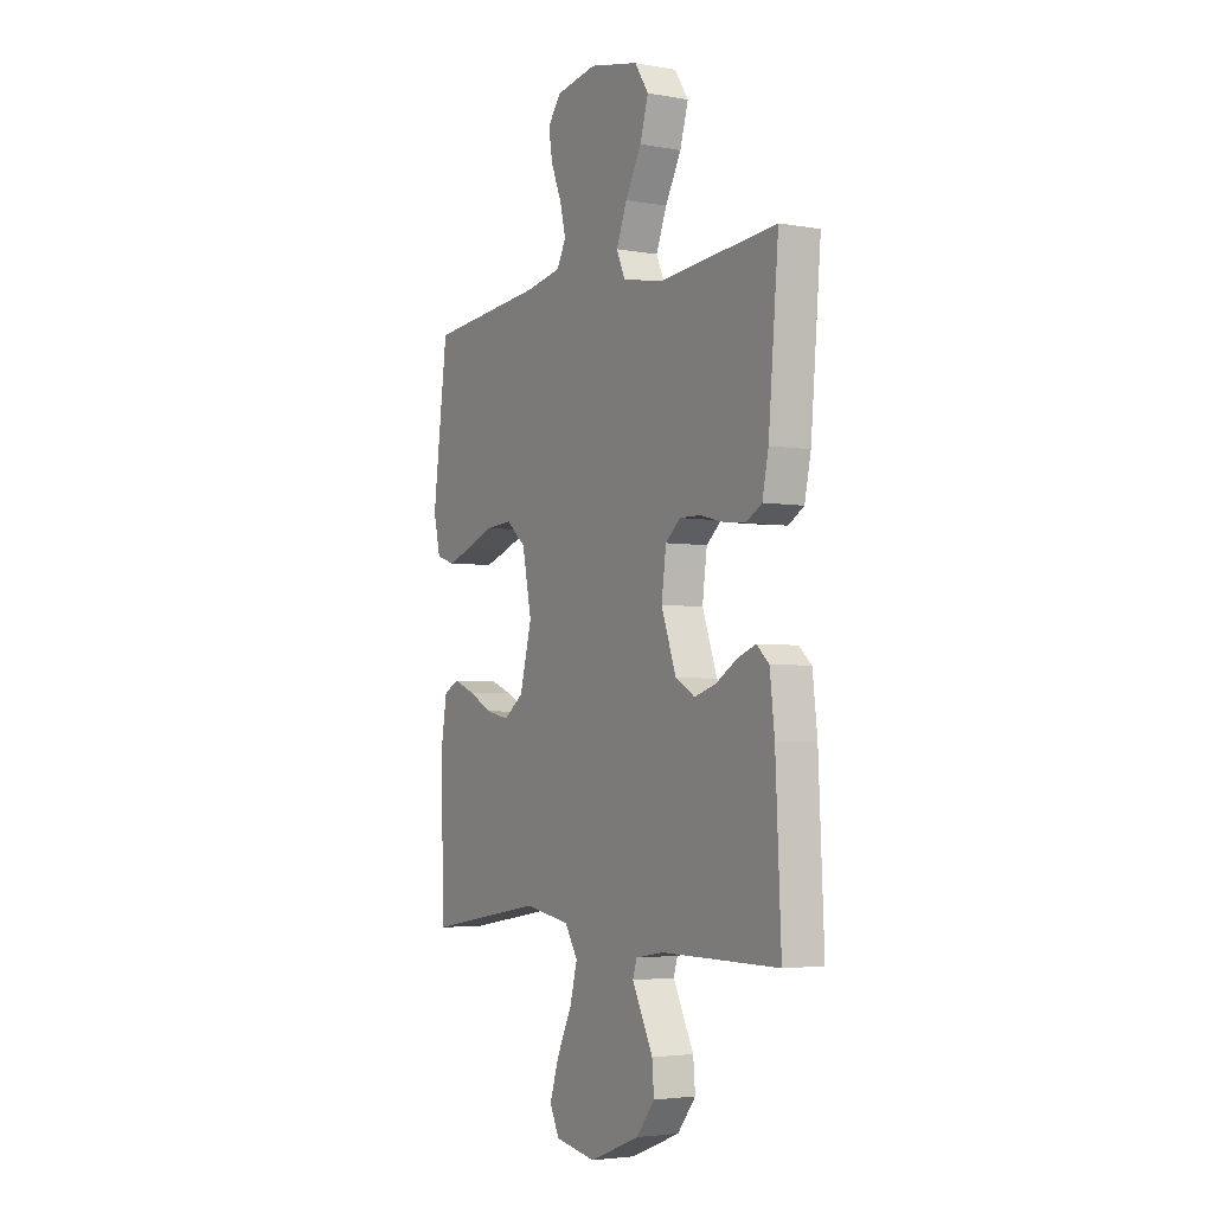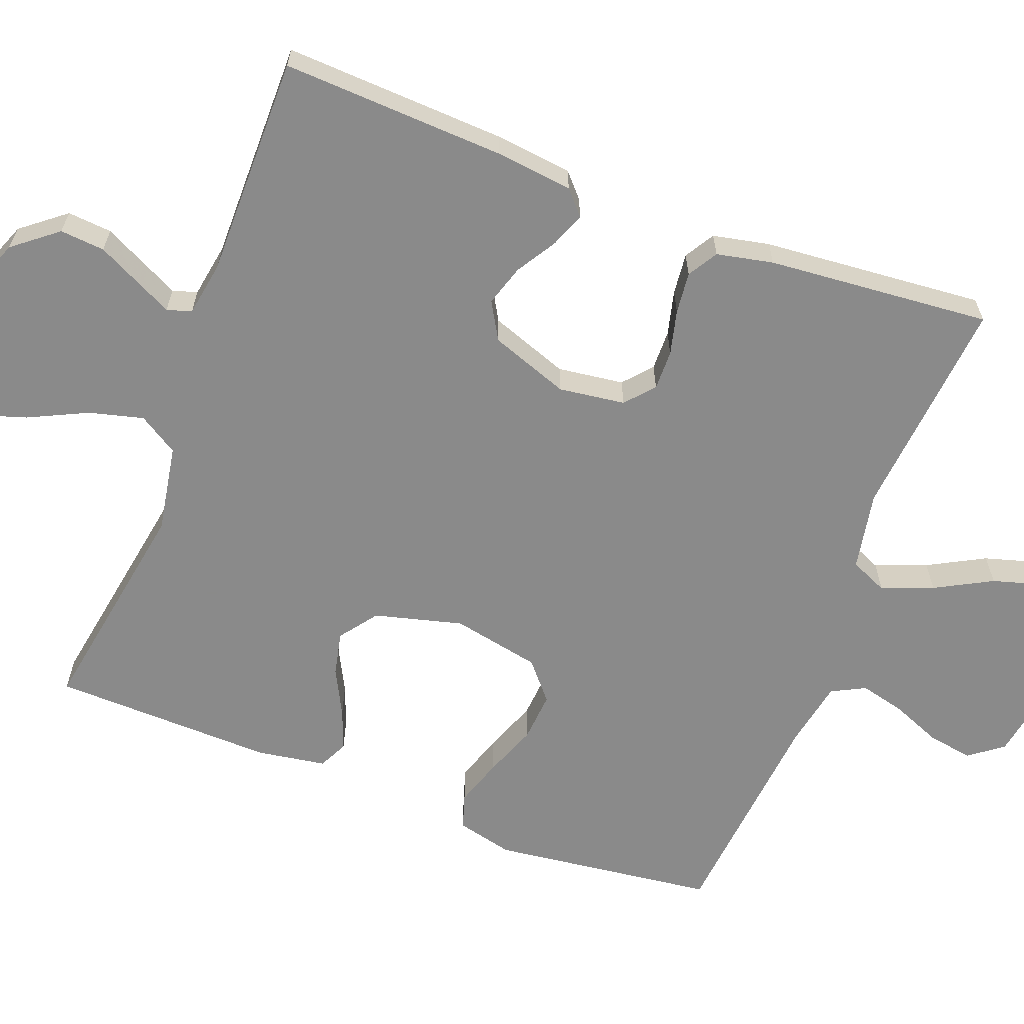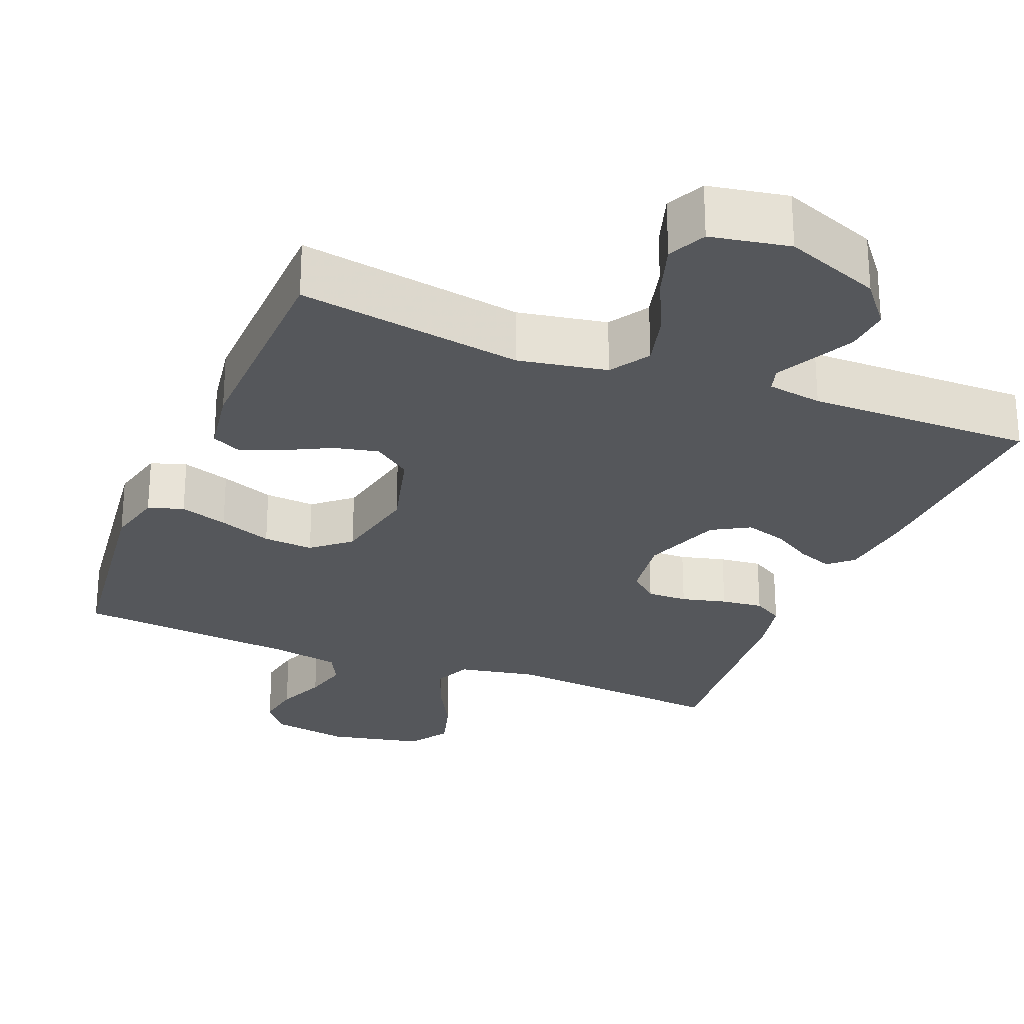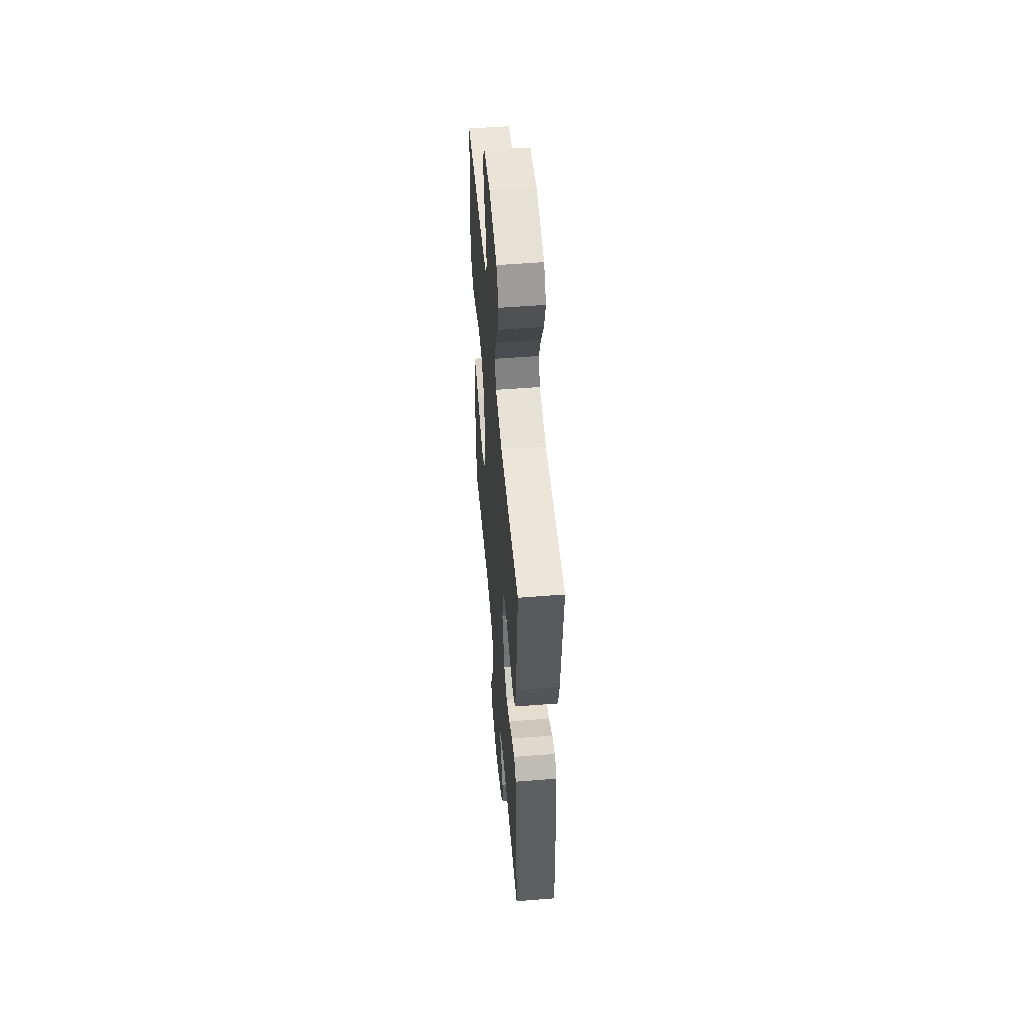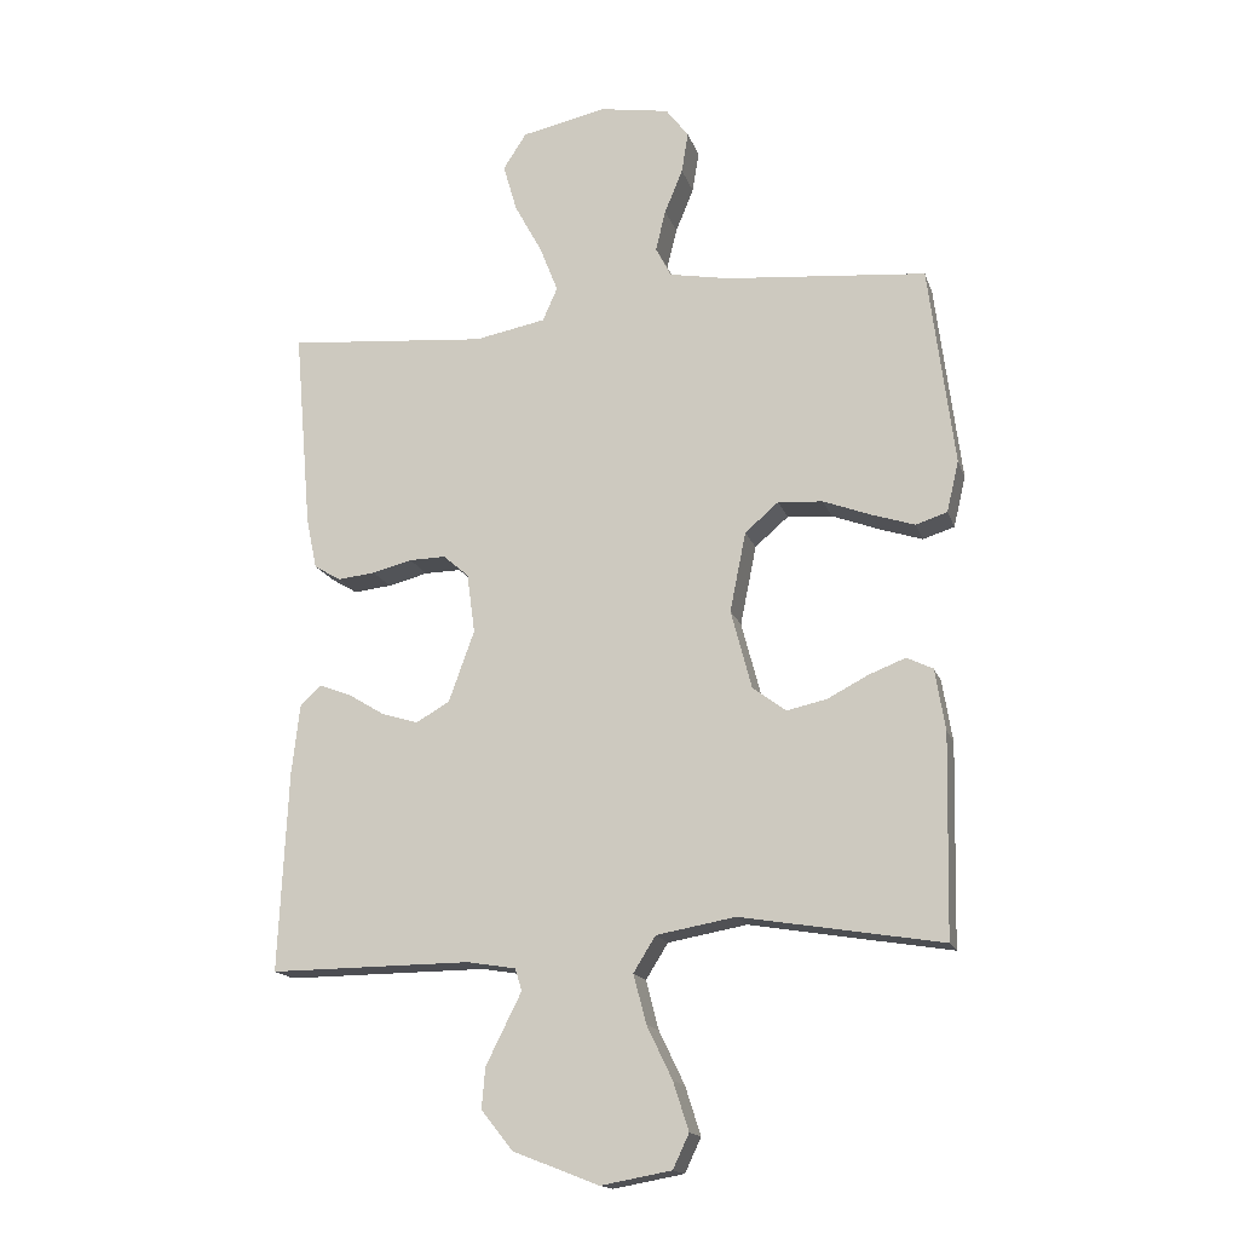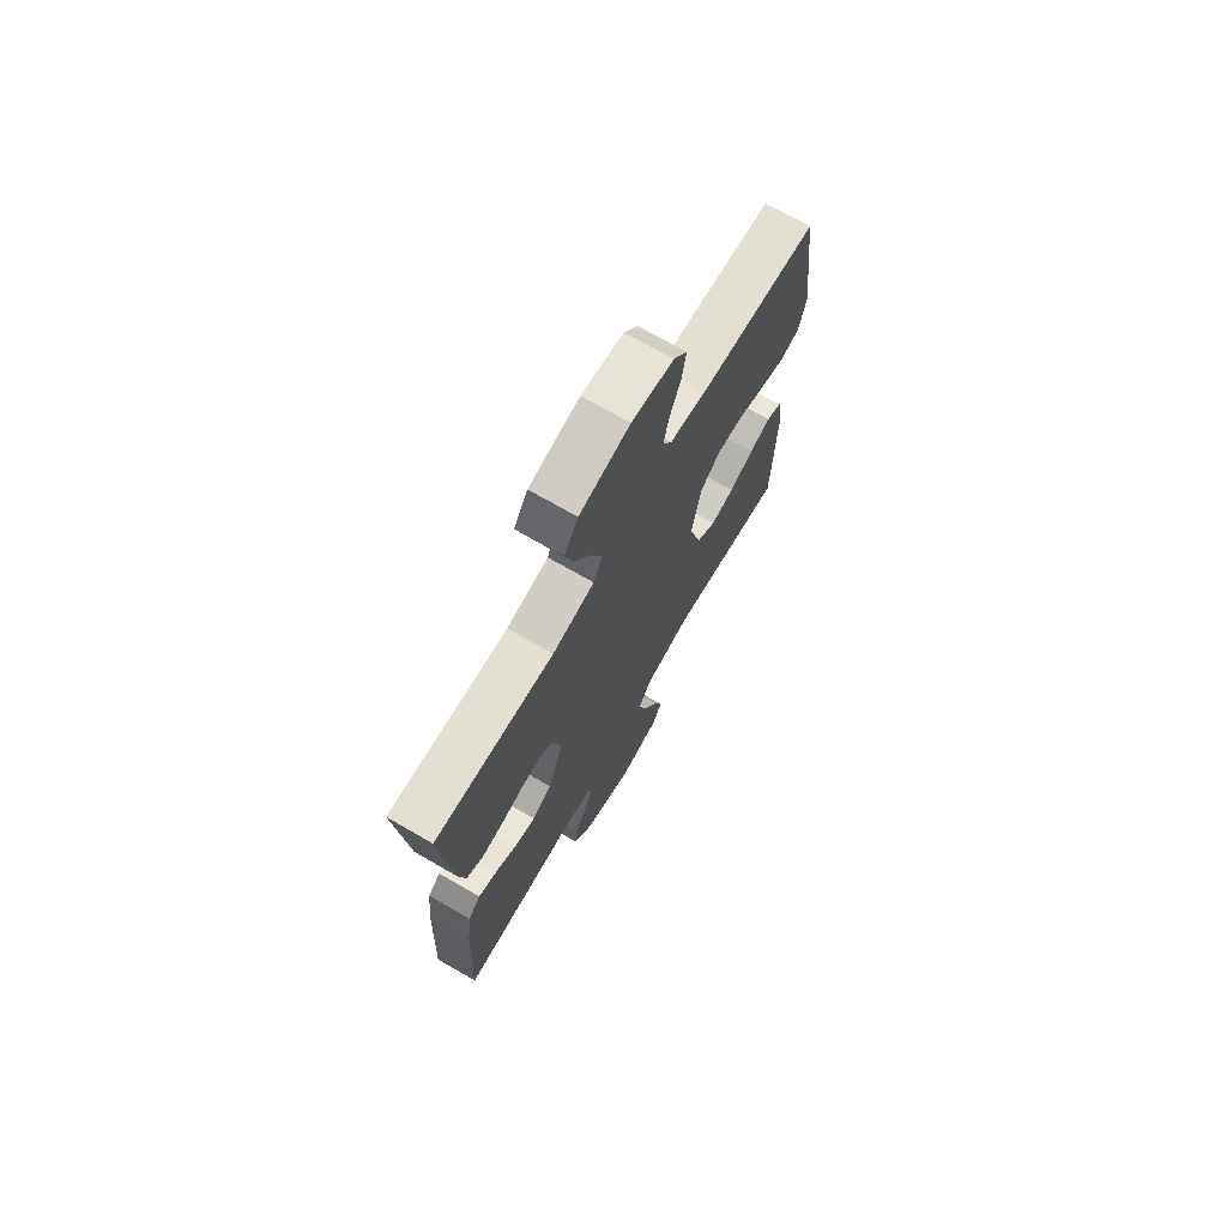
<metadata>
{"format":"obj","ext":"obj","renderer":"f3d","projection":"perspective","resolution":1024,"background":"white","views":[{"elev":-3.8,"azim":-120.4,"up":"+Z"},{"elev":-63.4,"azim":-110.9,"up":"+Y"},{"elev":-26.5,"azim":158.0,"up":"+Y"},{"elev":53.4,"azim":-94.8,"up":"+Z"},{"elev":-16.3,"azim":15.5,"up":"+Z"},{"elev":71.8,"azim":-60.1,"up":"+Z"}]}
</metadata>
<code>
v 0.5 0.07 -0.5
v 0.2 0.07 -0.45
v 0.082 0.07 -0.471
v 0.049 0.07 -0.524
v 0.068 0.07 -0.597
v 0.106 0.07 -0.676
v 0.129 0.07 -0.748
v 0.105 0.07 -0.799
v 0 0.07 -0.818
v -0.128 0.07 -0.768
v -0.175 0.07 -0.709
v -0.17 0.07 -0.649
v -0.141 0.07 -0.591
v -0.117 0.07 -0.543
v -0.127 0.07 -0.51
v -0.2 0.07 -0.498
v -0.5 0.07 -0.5
v -0.486 0.07 -0.2
v -0.474 0.07 -0.096
v -0.442 0.07 -0.067
v -0.395 0.07 -0.085
v -0.341 0.07 -0.118
v -0.286 0.07 -0.135
v -0.236 0.07 -0.106
v -0.198 0.07 0
v -0.21 0.07 0.089
v -0.248 0.07 0.122
v -0.302 0.07 0.121
v -0.362 0.07 0.106
v -0.418 0.07 0.1
v -0.458 0.07 0.124
v -0.474 0.07 0.2
v -0.5 0.07 0.5
v -0.2 0.07 0.473
v -0.094 0.07 0.493
v -0.072 0.07 0.543
v -0.099 0.07 0.612
v -0.14 0.07 0.688
v -0.161 0.07 0.76
v -0.126 0.07 0.814
v 0 0.07 0.841
v 0.105 0.07 0.823
v 0.139 0.07 0.778
v 0.129 0.07 0.717
v 0.102 0.07 0.651
v 0.087 0.07 0.59
v 0.11 0.07 0.545
v 0.2 0.07 0.528
v 0.5 0.07 0.5
v 0.538 0.07 0.2
v 0.52 0.07 0.124
v 0.473 0.07 0.109
v 0.409 0.07 0.13
v 0.338 0.07 0.157
v 0.271 0.07 0.162
v 0.221 0.07 0.119
v 0.197 0.07 0
v 0.228 0.07 -0.118
v 0.278 0.07 -0.155
v 0.337 0.07 -0.142
v 0.399 0.07 -0.11
v 0.453 0.07 -0.089
v 0.492 0.07 -0.108
v 0.507 0.07 -0.2
v 0.5 0 -0.5
v 0.2 0 -0.45
v 0.082 0 -0.471
v 0.049 0 -0.524
v 0.068 0 -0.597
v 0.106 0 -0.676
v 0.129 0 -0.748
v 0.105 0 -0.799
v 0 0 -0.818
v -0.128 0 -0.768
v -0.175 0 -0.709
v -0.17 0 -0.649
v -0.141 0 -0.591
v -0.117 0 -0.543
v -0.127 0 -0.51
v -0.2 0 -0.498
v -0.5 0 -0.5
v -0.486 0 -0.2
v -0.474 0 -0.096
v -0.442 0 -0.067
v -0.395 0 -0.085
v -0.341 0 -0.118
v -0.286 0 -0.135
v -0.236 0 -0.106
v -0.198 0 0
v -0.21 0 0.089
v -0.248 0 0.122
v -0.302 0 0.121
v -0.362 0 0.106
v -0.418 0 0.1
v -0.458 0 0.124
v -0.474 0 0.2
v -0.5 0 0.5
v -0.2 0 0.473
v -0.094 0 0.493
v -0.072 0 0.543
v -0.099 0 0.612
v -0.14 0 0.688
v -0.161 0 0.76
v -0.126 0 0.814
v 0 0 0.841
v 0.105 0 0.823
v 0.139 0 0.778
v 0.129 0 0.717
v 0.102 0 0.651
v 0.087 0 0.59
v 0.11 0 0.545
v 0.2 0 0.528
v 0.5 0 0.5
v 0.538 0 0.2
v 0.52 0 0.124
v 0.473 0 0.109
v 0.409 0 0.13
v 0.338 0 0.157
v 0.271 0 0.162
v 0.221 0 0.119
v 0.197 0 0
v 0.228 0 -0.118
v 0.278 0 -0.155
v 0.337 0 -0.142
v 0.399 0 -0.11
v 0.453 0 -0.089
v 0.492 0 -0.108
v 0.507 0 -0.2
f 64 1 2
f 63 64 2
f 62 63 2
f 61 62 2
f 60 61 2
f 59 60 2 3
f 58 59 3 4
f 57 58 4
f 56 57 4
f 52 53 54
f 51 52 54
f 50 51 54
f 49 50 54
f 48 49 54
f 47 48 54 55
f 46 47 55 56
f 43 44 45
f 42 43 45
f 41 42 45
f 40 41 45
f 39 40 45
f 38 39 45
f 37 38 45
f 36 37 45 46
f 46 56 4
f 36 46 4
f 35 36 4
f 32 33 34
f 31 32 34
f 30 31 34
f 29 30 34
f 28 29 34
f 27 28 34 35
f 20 21 22
f 19 20 22
f 18 19 22
f 17 18 22
f 16 17 22
f 15 16 22 23
f 11 12 13
f 10 11 13
f 9 10 13
f 8 9 13
f 7 8 13
f 6 7 13
f 5 6 13
f 4 5 13 14
f 35 4 14 15
f 26 27 35
f 25 26 35 15
f 15 23 24
f 15 24 25
f 66 65 128
f 66 128 127
f 66 127 126
f 66 126 125
f 66 125 124
f 67 66 124 123
f 68 67 123 122
f 68 122 121
f 68 121 120
f 118 117 116
f 118 116 115
f 118 115 114
f 118 114 113
f 118 113 112
f 119 118 112 111
f 120 119 111 110
f 109 108 107
f 109 107 106
f 109 106 105
f 109 105 104
f 109 104 103
f 109 103 102
f 109 102 101
f 110 109 101 100
f 68 120 110
f 68 110 100
f 68 100 99
f 98 97 96
f 98 96 95
f 98 95 94
f 98 94 93
f 98 93 92
f 99 98 92 91
f 86 85 84
f 86 84 83
f 86 83 82
f 86 82 81
f 86 81 80
f 87 86 80 79
f 77 76 75
f 77 75 74
f 77 74 73
f 77 73 72
f 77 72 71
f 77 71 70
f 77 70 69
f 78 77 69 68
f 79 78 68 99
f 99 91 90
f 79 99 90 89
f 88 87 79
f 89 88 79
f 1 65 66 2
f 2 66 67 3
f 3 67 68 4
f 4 68 69 5
f 5 69 70 6
f 6 70 71 7
f 7 71 72 8
f 8 72 73 9
f 9 73 74 10
f 10 74 75 11
f 11 75 76 12
f 12 76 77 13
f 13 77 78 14
f 14 78 79 15
f 15 79 80 16
f 16 80 81 17
f 17 81 82 18
f 18 82 83 19
f 19 83 84 20
f 20 84 85 21
f 21 85 86 22
f 22 86 87 23
f 23 87 88 24
f 24 88 89 25
f 25 89 90 26
f 26 90 91 27
f 27 91 92 28
f 28 92 93 29
f 29 93 94 30
f 30 94 95 31
f 31 95 96 32
f 32 96 97 33
f 33 97 98 34
f 34 98 99 35
f 35 99 100 36
f 36 100 101 37
f 37 101 102 38
f 38 102 103 39
f 39 103 104 40
f 40 104 105 41
f 41 105 106 42
f 42 106 107 43
f 43 107 108 44
f 44 108 109 45
f 45 109 110 46
f 46 110 111 47
f 47 111 112 48
f 48 112 113 49
f 49 113 114 50
f 50 114 115 51
f 51 115 116 52
f 52 116 117 53
f 53 117 118 54
f 54 118 119 55
f 55 119 120 56
f 56 120 121 57
f 57 121 122 58
f 58 122 123 59
f 59 123 124 60
f 60 124 125 61
f 61 125 126 62
f 62 126 127 63
f 63 127 128 64
f 64 128 65 1

</code>
